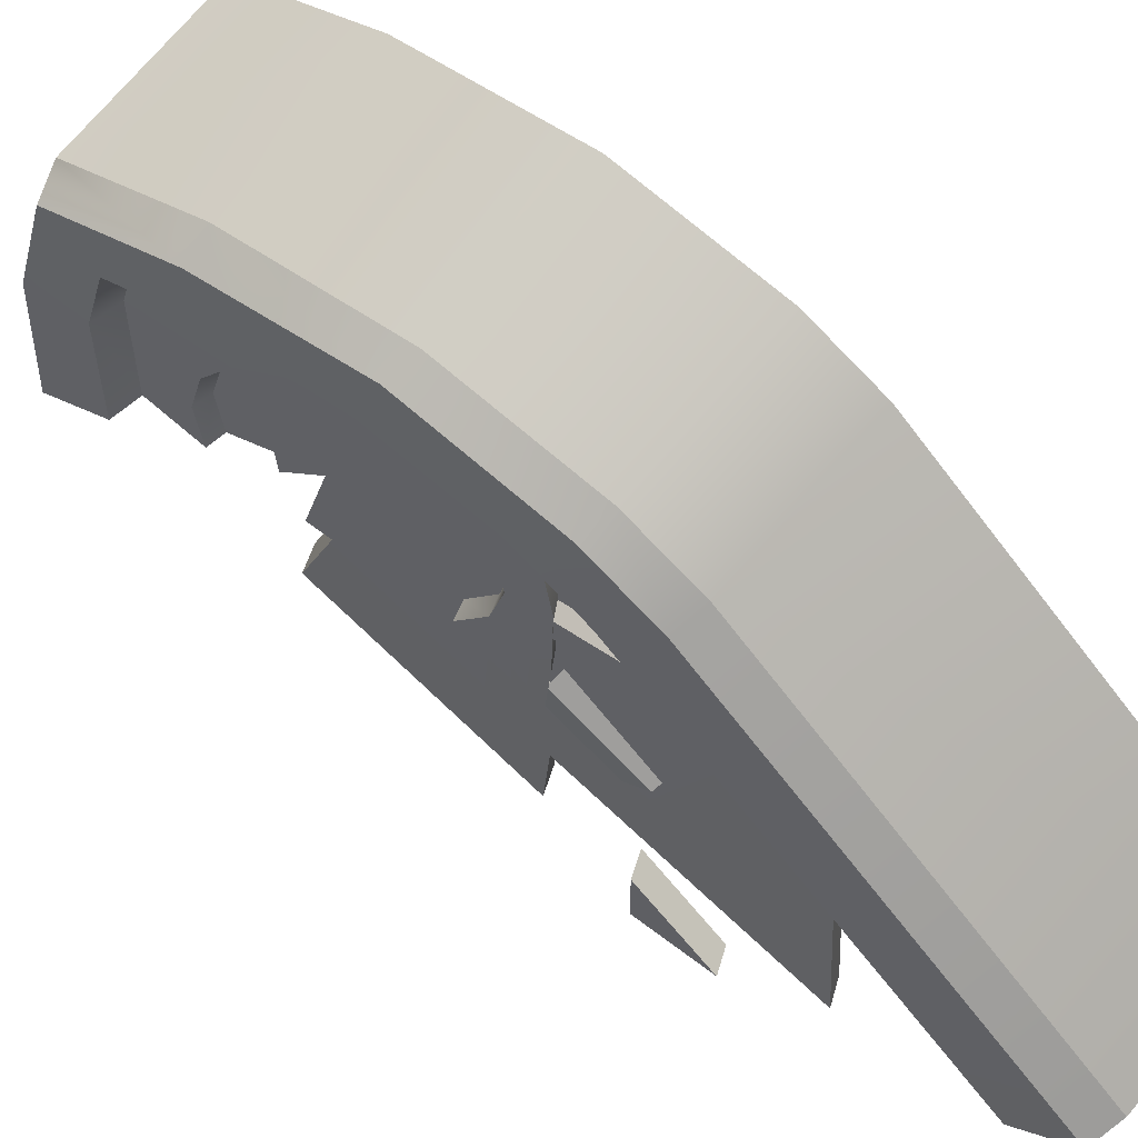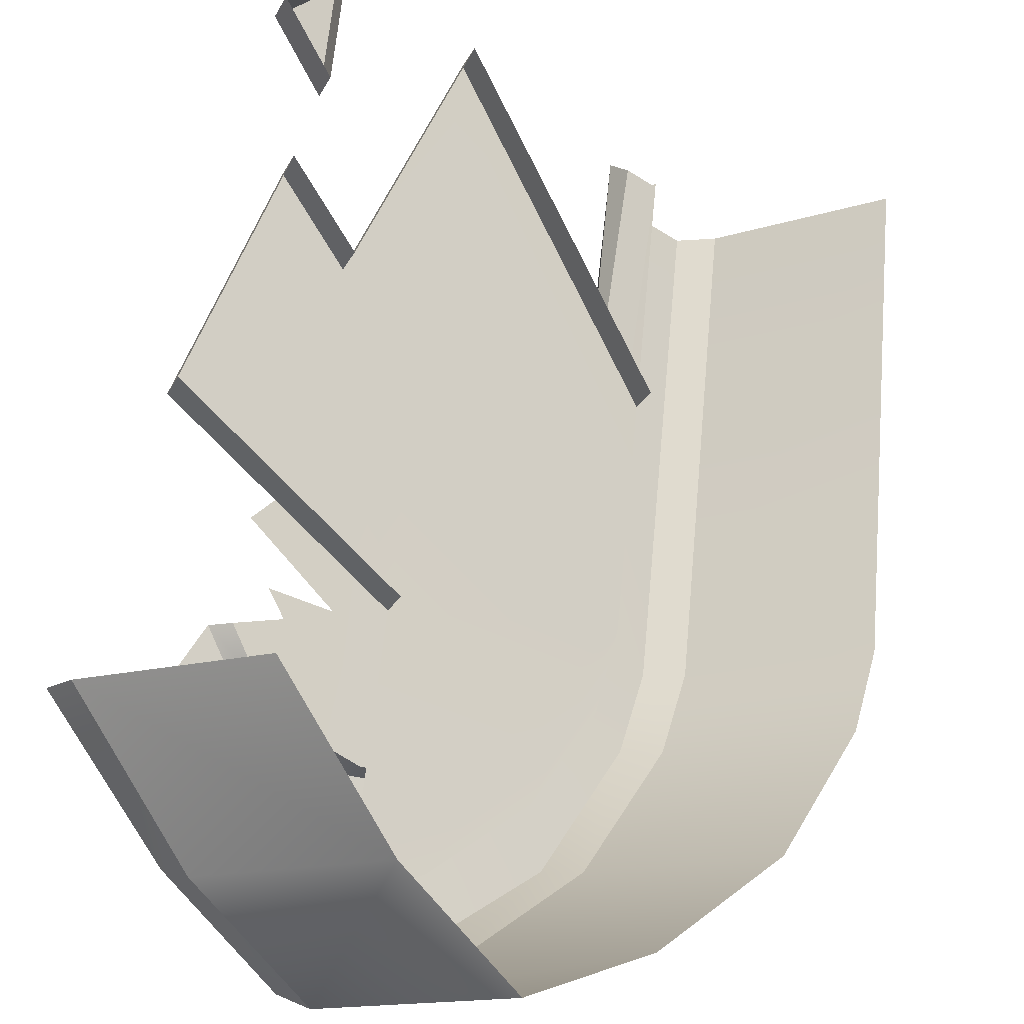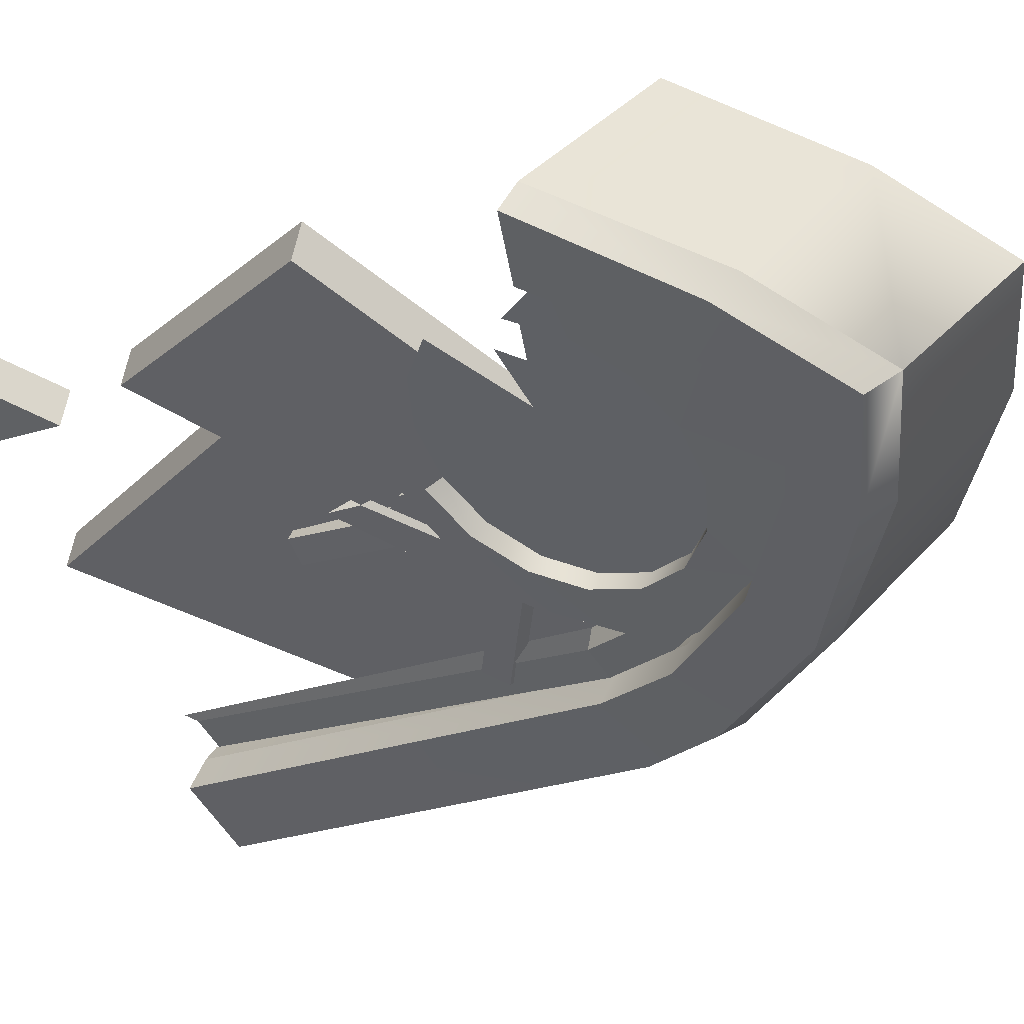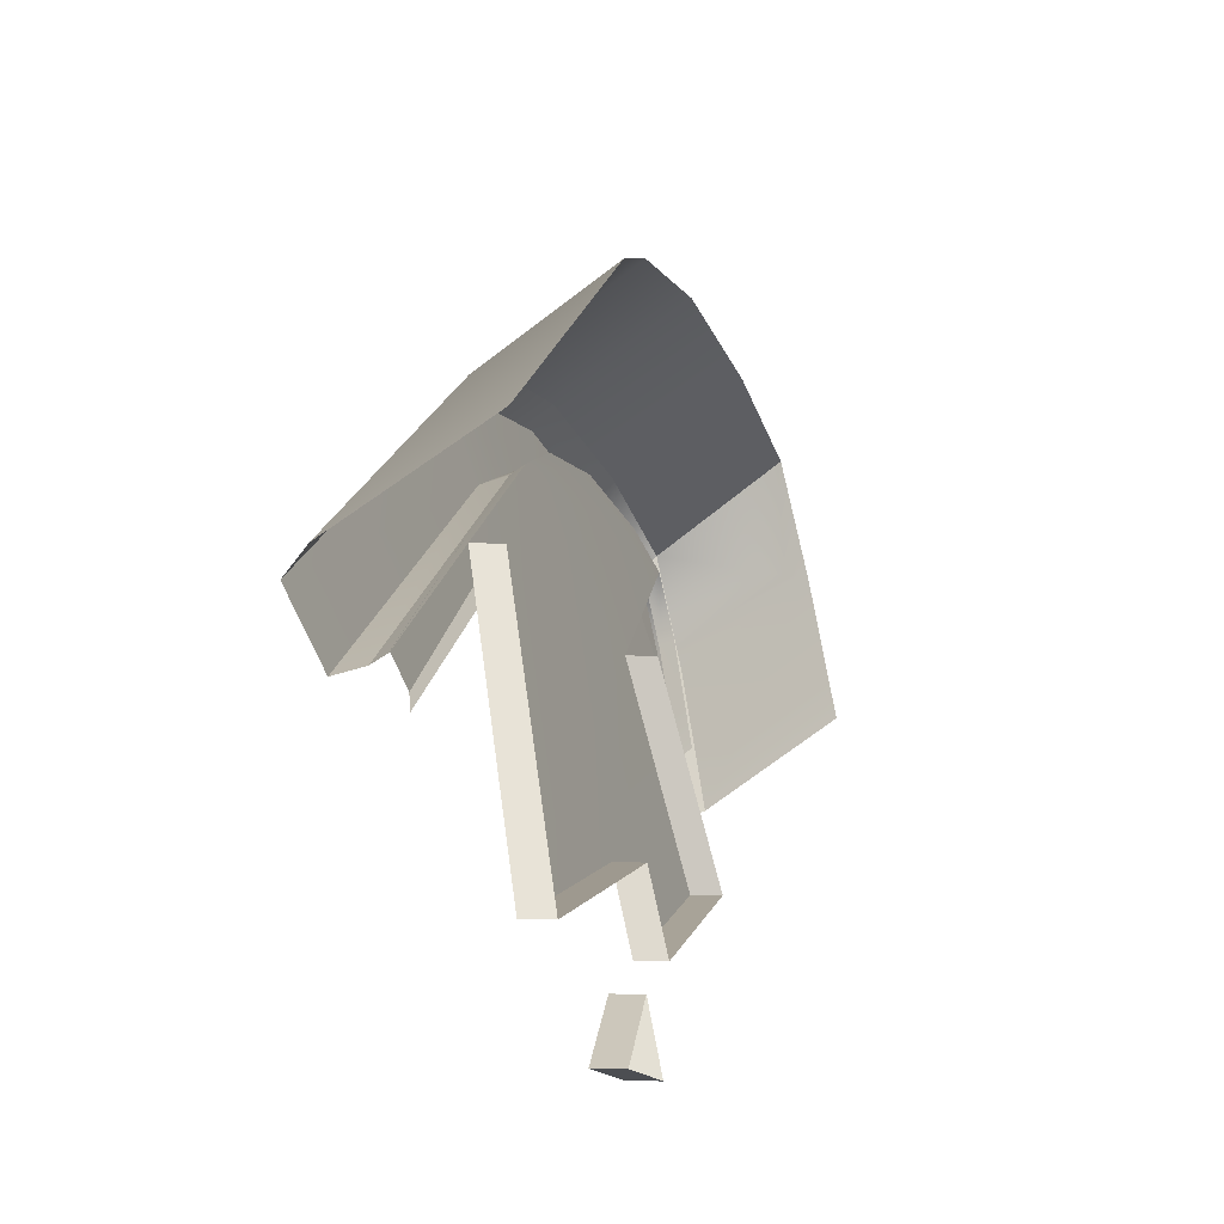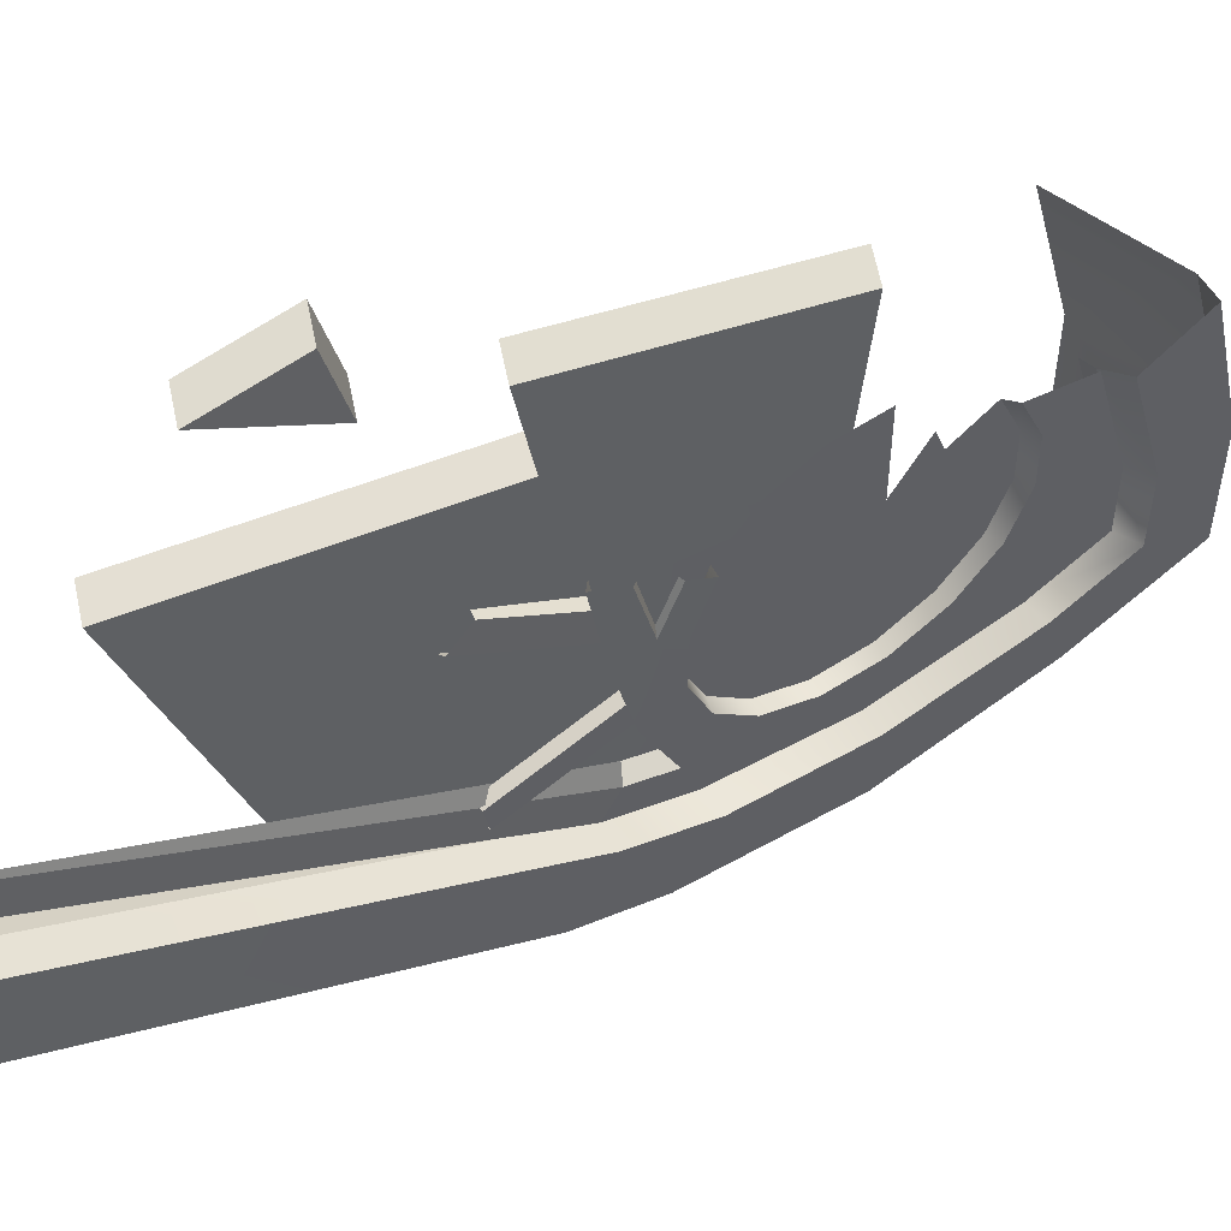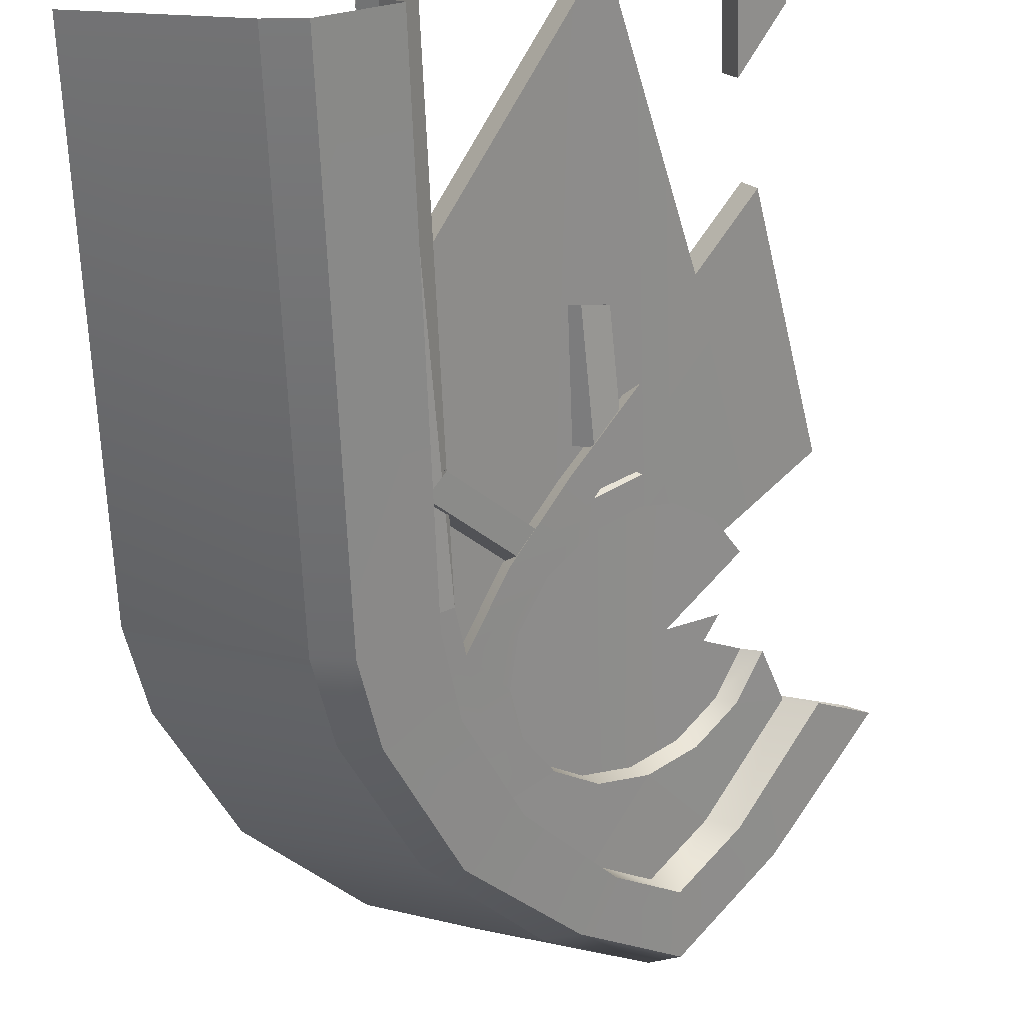
<metadata>
{"format":"obj","ext":"obj","renderer":"f3d","projection":"perspective","resolution":1024,"background":"white","views":[{"elev":-51.6,"azim":-141.7,"up":"+Z"},{"elev":64.9,"azim":-174.0,"up":"+Z"},{"elev":-0.9,"azim":132.2,"up":"+Z"},{"elev":-66.9,"azim":-111.2,"up":"+Y"},{"elev":-6.2,"azim":53.5,"up":"+Z"},{"elev":-72.7,"azim":2.8,"up":"+Z"}]}
</metadata>
<code>
g boss_10_break
v 0.3333 1.004 0.2068
v 0.1938 0.8985 0.07143
v 0.3366 0.7128 0.1593
v -0.003464 0.6451 -0.1421
v 0.05044 0.4943 -0.1243
v 0.1169 0.6088 -0.04622
v 0.1938 0.8985 0.07143
v 0.2174 0.6857 0.05326
v 0.3366 0.7128 0.1593
v 0.3333 1.004 0.2068
v 0.3366 0.7128 0.1593
v 0.4753 0.8985 0.3078
v 0.6782 0.6451 0.4385
v 0.5587 0.6088 0.3308
v 0.6277 0.4943 0.3714
v 0.3366 0.7128 0.1593
v 0.4565 0.6857 0.2564
v 0.4753 0.8985 0.3078
v 0.5939 -0.9139 0.2022
v 0.6007 -1.244 0.1577
v 0.7115 -1.064 0.2887
v 0.3219 1.244 0.2521
v 0.156 1.055 0.6724
v -0.1005 1.244 0.4883
v 0.5783 1.055 0.433
v 0.8412 0.7326 0.6041
v 0.4189 0.7326 0.8488
v 0.8992 0.7326 0.5441
v 0.5549 0.9113 0.2823
v 0.7635 0.6512 0.4161
v 0.6426 1.027 0.3749
v 0.4015 1.024 0.1725
v 0.3994 1.207 0.203
v 0.6695 0.6417 0.4443
v 0.4195 0.8949 0.3405
v 0.6224 0.6417 0.4718
v 0.4666 0.8949 0.3135
v 0.2775 1 0.2392
v 0.3246 1 0.2124
v 0.6426 1.027 0.3749
v 0.8992 0.7326 0.5441
v 0.8412 0.7326 0.6041
v 0.5783 1.055 0.433
v 0.3219 1.244 0.2521
v 0.3994 1.207 0.203
v 0.6695 0.6417 0.4443
v 0.7635 0.6512 0.4161
v 0.5549 0.9113 0.2823
v 0.4666 0.8949 0.3135
v 0.4015 1.024 0.1725
v 0.3246 1 0.2124
v 0.3219 1.244 0.2521
v -0.1005 1.244 0.4883
v -0.3527 1.055 0.249
v 0.06968 1.055 0.009656
v -0.186 0.7326 -0.2665
v -0.6083 0.7326 -0.02175
v -0.7614 0.3547 -0.2224
v -0.3391 0.3547 -0.4734
v -0.7992 0.1245 -0.2986
v -0.3768 0.1245 -0.5534
v -0.7834 -1.234 -0.5424
v -0.3611 -1.234 -0.8199
v -0.2618 -1.234 -0.8488
v -0.09067 -1.234 -0.688
v -0.1062 0.1245 -0.4297
v -0.2776 0.1245 -0.5797
v -0.07526 0.3547 -0.3567
v -0.2406 0.3547 -0.4998
v 0.0466 0.6511 -0.1942
v -0.09096 0.7326 -0.2951
v 0.2494 0.9113 0.026
v 0.1591 1.027 -0.02826
v 0.4015 1.024 0.1725
v 0.3994 1.207 0.203
v -0.1455 -1.234 -0.6173
v -0.1925 -1.244 -0.5882
v -0.2082 0.1158 -0.3377
v -0.1612 0.1245 -0.3645
v -0.1779 0.3547 -0.2652
v -0.1308 0.3547 -0.2932
v -0.05929 0.6418 -0.1089
v -0.01218 0.6418 -0.1363
v 0.1379 0.8949 0.104
v 0.185 0.8949 0.07705
v 0.2775 1 0.2392
v 0.3246 1 0.2124
v -0.2618 -1.234 -0.8488
v -0.3768 0.1245 -0.5534
v -0.3611 -1.234 -0.8199
v -0.2776 0.1245 -0.5797
v -0.3391 0.3547 -0.4734
v -0.2406 0.3547 -0.4998
v -0.186 0.7326 -0.2665
v -0.09096 0.7326 -0.2951
v 0.06968 1.055 0.009656
v 0.1591 1.027 -0.02826
v 0.3219 1.244 0.2521
v 0.3994 1.207 0.203
v -0.1455 -1.234 -0.6173
v -0.1062 0.1245 -0.4297
v -0.09067 -1.234 -0.688
v -0.1612 0.1245 -0.3645
v -0.07526 0.3547 -0.3567
v -0.1308 0.3547 -0.2932
v 0.0466 0.6511 -0.1942
v -0.01218 0.6418 -0.1363
v 0.2494 0.9113 0.026
v 0.185 0.8949 0.07705
v 0.4015 1.024 0.1725
v 0.3246 1 0.2124
v -0.08891 0.1154 -0.2584
v -0.07208 0.233 -0.2214
v -0.0606 0.2377 -0.2689
v -0.0785 0.1127 -0.3086
v -0.0734 -1.234 -0.5014
v -0.08891 0.1154 -0.2584
v -0.0785 0.1127 -0.3086
v -0.1188 -1.234 -0.5184
v 0.3366 0.7128 0.1593
v 0.1811 0.6739 0.0791
v 0.2957 0.6999 0.181
v 0.2174 0.6857 0.05326
v 0.1169 0.6088 -0.04622
v 0.08446 0.6 -0.01644
v 0.05044 0.4943 -0.1243
v 0.0206 0.4899 -0.09127
v 0.02817 0.3599 -0.1686
v -0.0008015 0.3607 -0.1336
v 0.0235 0.2323 -0.1363
v 0.05345 0.2264 -0.1717
v 0.08981 0.124 -0.09822
v 0.1224 0.1139 -0.1323
v 0.188 0.05202 -0.02491
v 0.2246 0.039 -0.05608
v 0.3033 0.02679 0.07208
v 0.3445 0.01279 0.04485
v 0.0206 0.4899 -0.09127
v -0.0008015 0.3607 -0.1336
v 0.0235 0.2323 -0.1363
v 0.08446 0.6 -0.01644
v 0.08981 0.124 -0.09822
v 0.1811 0.6739 0.0791
v 0.188 0.05202 -0.02491
v 0.2957 0.6999 0.181
v 0.3033 0.02679 0.07208
v 0.393 0.3695 0.2091
v 0.4179 0.05202 0.1772
v 0.5145 0.124 0.2738
v 0.5784 0.2323 0.347
v 0.4109 0.6739 0.2745
v 0.4836 0.4344 0.298
v 0.5223 0.3778 0.3218
v 0.5092 0.6 0.3461
v 0.5755 0.4899 0.3853
v -0.1218 0.3285 -0.3045
v -0.1523 0.1147 -0.3729
v -0.0785 0.1127 -0.3086
v -0.0606 0.2377 -0.2689
v 0.05345 0.2264 -0.1717
v 0.02817 0.3599 -0.1686
v 0.1224 0.1139 -0.1323
v 0.04136 0.06045 -0.2134
v 0.2335 -0.04217 -0.06275
v 0.1844 -0.1125 -0.1189
v 0.2246 0.039 -0.05608
v 0.3478 -0.2853 -0.003882
v 0.3467 -0.1809 0.01319
v 0.3445 0.01279 0.04485
v 0.3453 -0.06359 0.03236
v -0.003464 0.6451 -0.1421
v -0.1218 0.3285 -0.3045
v 0.02817 0.3599 -0.1686
v 0.05044 0.4943 -0.1243
v 0.1938 0.8985 0.07143
v 0.1169 0.6088 -0.04622
v 0.2174 0.6857 0.05326
v -0.1523 0.1147 -0.3729
v -0.1926 -1.234 -0.5878
v -0.1188 -1.234 -0.5184
v -0.0785 0.1127 -0.3086
v 0.3453 -0.06359 0.03236
v 0.2335 -0.04217 -0.06275
v 0.2414 -0.0528 -0.03763
v 0.3324 -0.06832 0.04014
v 0.2335 -0.04217 -0.06275
v 0.3467 -0.1809 0.01319
v 0.3334 -0.1638 0.02458
v 0.2414 -0.0528 -0.03763
v 0.1557 -0.09127 -0.08095
v 0.3077 -0.2514 0.02623
v 0.3478 -0.2853 -0.003882
v 0.1844 -0.1125 -0.1189
v 0.02273 0.06885 -0.1691
v 0.04136 0.06045 -0.2134
v -0.07208 0.233 -0.2214
v -0.0606 0.2377 -0.2689
v 0.3016 -0.1632 -0.01969
v 0.286 -0.4763 -0.05898
v 0.2703 -0.476 -0.03989
v 0.2668 -0.1627 0.01131
v -0.0769 -0.2103 -0.3655
v 0.1257 0.01454 -0.1436
v 0.08034 0.06397 -0.1744
v -0.1222 -0.1614 -0.3964
v 0.1257 0.01454 -0.1436
v -0.0769 -0.2103 -0.3655
v -0.1059 -0.2147 -0.3417
v 0.09672 0.01017 -0.1201
v -0.1222 -0.1614 -0.3964
v 0.08034 0.06397 -0.1744
v 0.04233 0.06947 -0.1571
v -0.1603 -0.156 -0.3788
v 0.3366 0.7128 0.1593
v 0.2957 0.6999 0.181
v 0.4109 0.6739 0.2745
v 0.4565 0.6857 0.2564
v 0.5587 0.6088 0.3308
v 0.5092 0.6 0.3461
v 0.6277 0.4943 0.3714
v 0.5755 0.4899 0.3853
v 0.4753 0.8985 0.3078
v 0.4565 0.6857 0.2564
v 0.5587 0.6088 0.3308
v 0.6782 0.6451 0.4385
v 0.2228 -0.4951 -0.1194
v 0.286 -0.4763 -0.05898
v 0.3016 -0.1632 -0.01969
v 0.2383 -0.1632 -0.07605
v 0.1945 -0.4947 -0.1117
v 0.2228 -0.4951 -0.1194
v 0.2383 -0.1632 -0.07605
v 0.1908 -0.1627 -0.05628
v 0.3027 -1.244 -0.1224
v -0.2082 0.1158 -0.3377
v -0.2008 -0.5259 -0.456
v 0.2851 0.3216 0.1299
v 0.2775 1 0.2392
v 0.1379 0.8949 0.104
v -0.05929 0.6418 -0.1089
v -0.1779 0.3547 -0.2652
v 0.6367 -0.6493 0.2827
v 0.7687 0.04042 0.5066
v 0.2851 0.3216 0.1299
v 0.4847 -0.4837 0.167
v 0.3027 -1.244 -0.1224
v 0.7687 0.04042 0.5066
v 0.7377 0.04042 0.5897
v 0.2542 0.3216 0.2129
v 0.2851 0.3216 0.1299
v -0.2008 -0.5259 -0.456
v -0.2317 -0.5259 -0.3729
v 0.2718 -1.244 -0.03938
v 0.3027 -1.244 -0.1224
v 0.3027 -1.244 -0.1224
v 0.2718 -1.244 -0.03938
v 0.4538 -0.4837 0.2501
v 0.4847 -0.4837 0.167
v 0.4847 -0.4837 0.167
v 0.4538 -0.4837 0.2501
v 0.6058 -0.6493 0.3657
v 0.6367 -0.6493 0.2827
v 0.6367 -0.6493 0.2827
v 0.6058 -0.6493 0.3657
v 0.7377 0.04042 0.5897
v 0.7687 0.04042 0.5066
v 0.5939 -0.9139 0.2022
v 0.5629 -0.9139 0.2853
v 0.5697 -1.244 0.2408
v 0.6007 -1.244 0.1577
v 0.6007 -1.244 0.1577
v 0.5697 -1.244 0.2408
v 0.6806 -1.064 0.3718
v 0.7115 -1.064 0.2887
v 0.7115 -1.064 0.2887
v 0.6806 -1.064 0.3718
v 0.5629 -0.9139 0.2853
v 0.5939 -0.9139 0.2022
g boss_10_break_0
f 3 2 1
f 6 5 4
f 9 8 7
f 12 11 10
f 15 14 13
f 18 17 16
f 21 20 19
f 24 23 22
f 23 25 22
f 26 25 23
f 27 26 23
f 30 29 28
f 29 31 28
f 29 32 31
f 32 33 31
f 36 35 34
f 35 37 34
f 35 38 37
f 38 39 37
f 42 41 40
f 43 42 40
f 44 43 40
f 45 44 40
f 48 47 46
f 49 48 46
f 50 48 49
f 51 50 49
f 54 53 52
f 55 54 52
f 55 56 54
f 56 57 54
f 58 57 56
f 59 58 56
f 60 58 59
f 61 60 59
f 62 60 61
f 63 62 61
f 66 65 64
f 67 66 64
f 68 66 67
f 69 68 67
f 70 68 69
f 71 70 69
f 72 70 71
f 73 72 71
f 74 72 73
f 75 74 73
f 78 77 76
f 79 78 76
f 80 78 79
f 81 80 79
f 82 80 81
f 83 82 81
f 84 82 83
f 85 84 83
f 86 84 85
f 87 86 85
f 90 89 88
f 89 91 88
f 89 92 91
f 92 93 91
f 92 94 93
f 94 95 93
f 95 94 96
f 97 95 96
f 96 98 97
f 98 99 97
f 102 101 100
f 101 103 100
f 101 104 103
f 104 105 103
f 104 106 105
f 106 107 105
f 106 108 107
f 108 109 107
f 108 110 109
f 110 111 109
f 114 113 112
f 115 114 112
f 118 117 116
f 119 118 116
f 122 121 120
f 121 123 120
f 124 123 121
f 125 124 121
f 126 124 125
f 127 126 125
f 128 126 127
f 129 128 127
f 129 130 128
f 130 131 128
f 130 132 131
f 132 133 131
f 132 134 133
f 134 135 133
f 134 136 135
f 136 137 135
f 140 139 138
f 140 138 141
f 142 140 141
f 142 141 143
f 144 142 143
f 144 143 145
f 145 146 144
f 147 146 145
f 148 146 147
f 149 148 147
f 147 150 149
f 147 145 151
f 147 151 152
f 152 153 147
f 152 151 154
f 154 155 152
f 158 157 156
f 159 158 156
f 161 160 159
f 159 160 162
f 163 159 162
f 163 162 164
f 165 163 164
f 162 166 164
f 165 164 167
f 164 168 167
f 166 169 164
f 169 170 164
f 159 172 171
f 173 159 171
f 171 174 173
f 176 171 175
f 177 176 175
f 180 179 178
f 181 180 178
f 184 183 182
f 185 184 182
f 188 187 186
f 189 188 186
f 192 191 190
f 193 192 190
f 193 190 194
f 195 193 194
f 194 196 195
f 196 197 195
f 200 199 198
f 201 200 198
f 204 203 202
f 205 204 202
f 208 207 206
f 209 208 206
f 212 211 210
f 213 212 210
f 216 215 214
f 217 216 214
f 217 218 216
f 218 219 216
f 218 220 219
f 220 221 219
f 224 223 222
f 225 224 222
f 228 227 226
f 229 228 226
f 232 231 230
f 233 232 230
f 236 235 234
f 235 237 234
f 238 237 235
f 235 239 238
f 235 240 239
f 235 241 240
f 244 243 242
f 242 245 244
f 245 246 244
f 249 248 247
f 250 249 247
f 253 252 251
f 254 253 251
f 257 256 255
f 258 257 255
f 261 260 259
f 262 261 259
f 265 264 263
f 266 265 263
f 269 268 267
f 270 269 267
f 273 272 271
f 274 273 271
f 277 276 275
f 278 277 275

</code>
